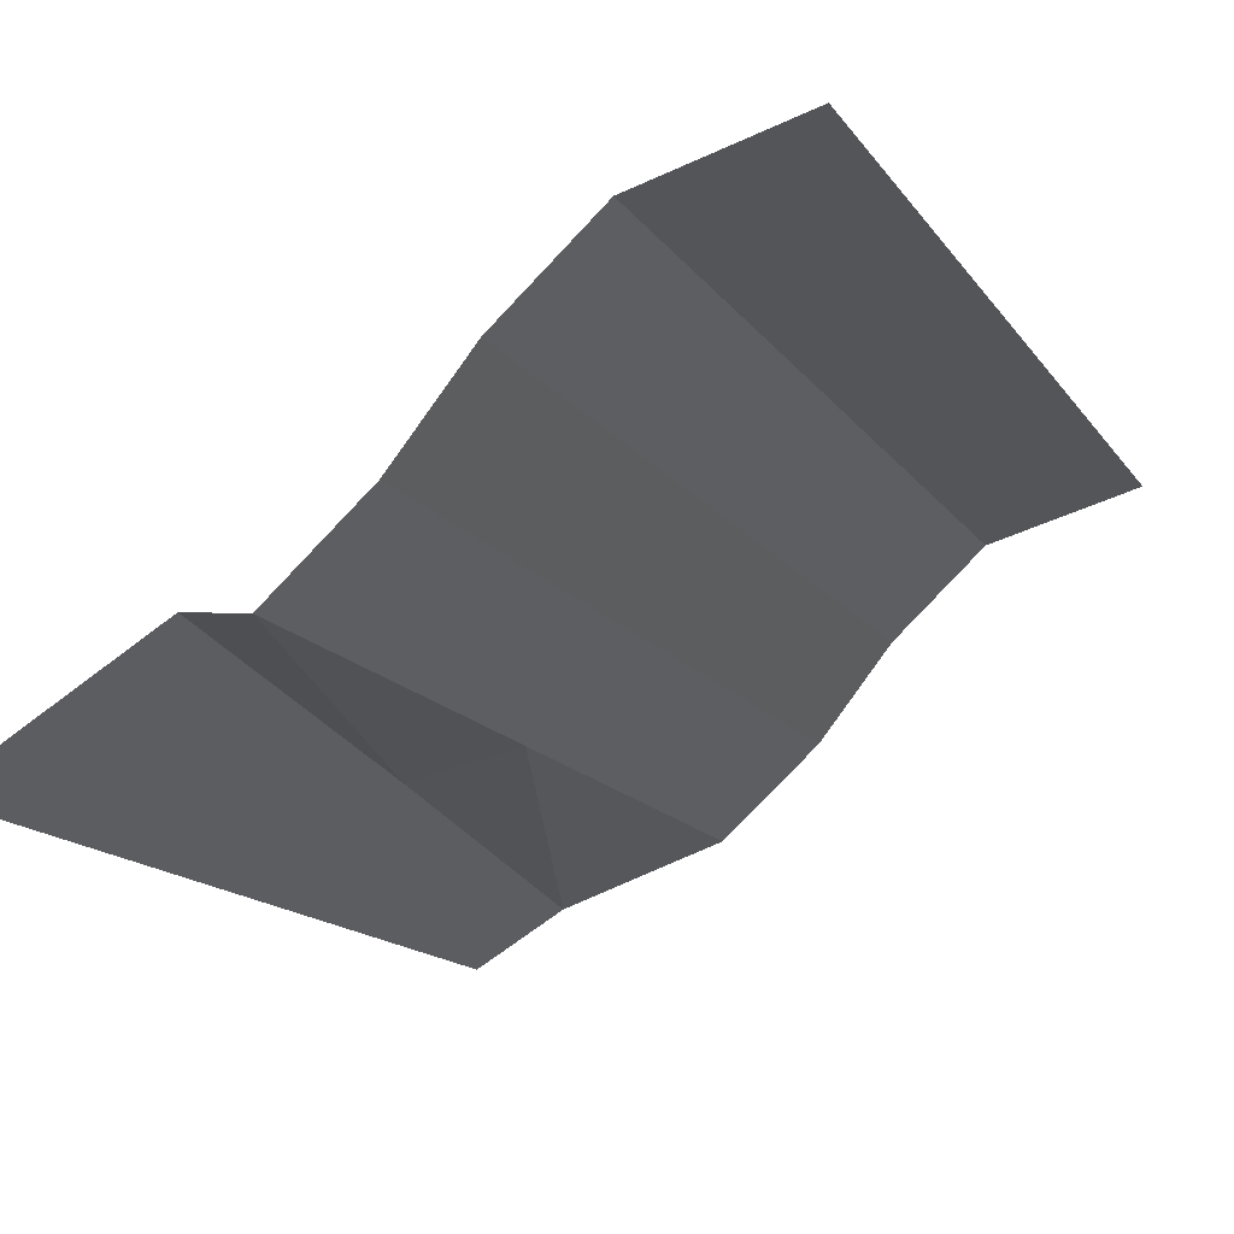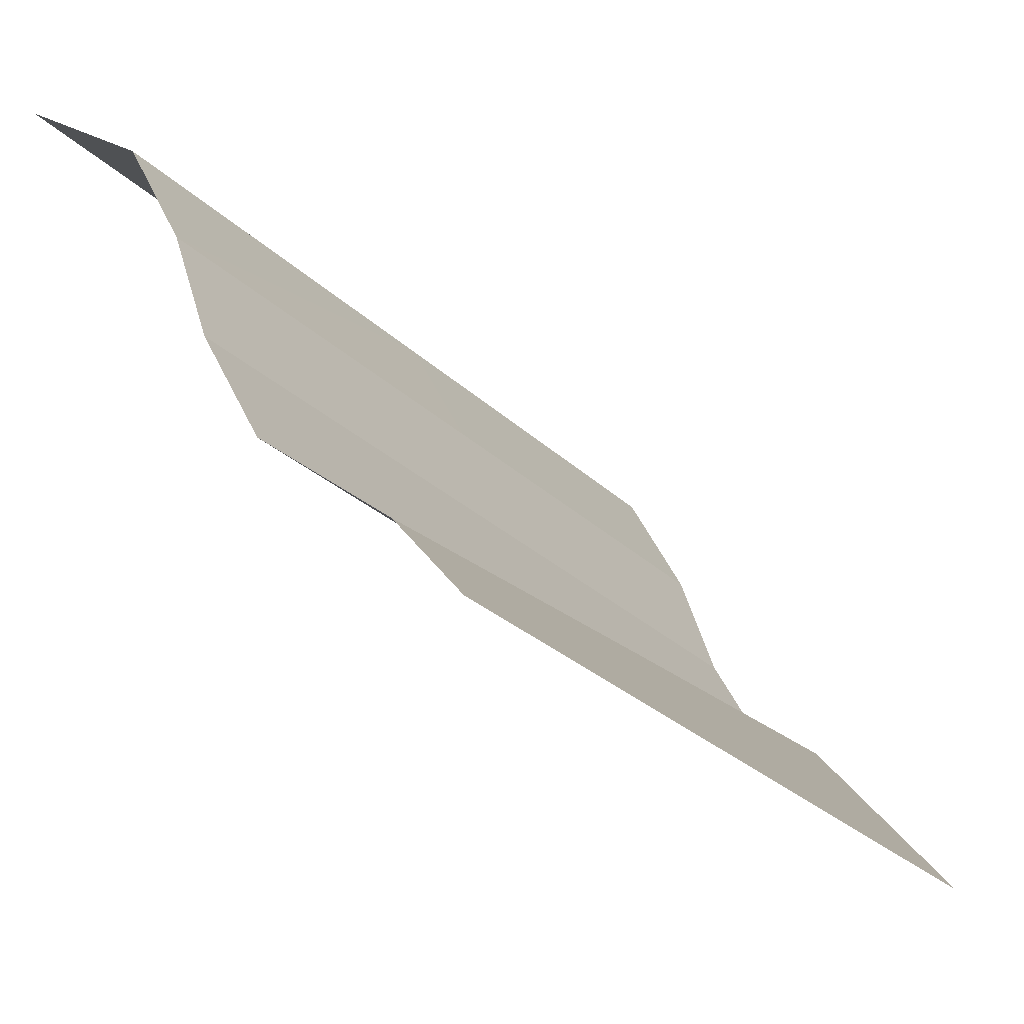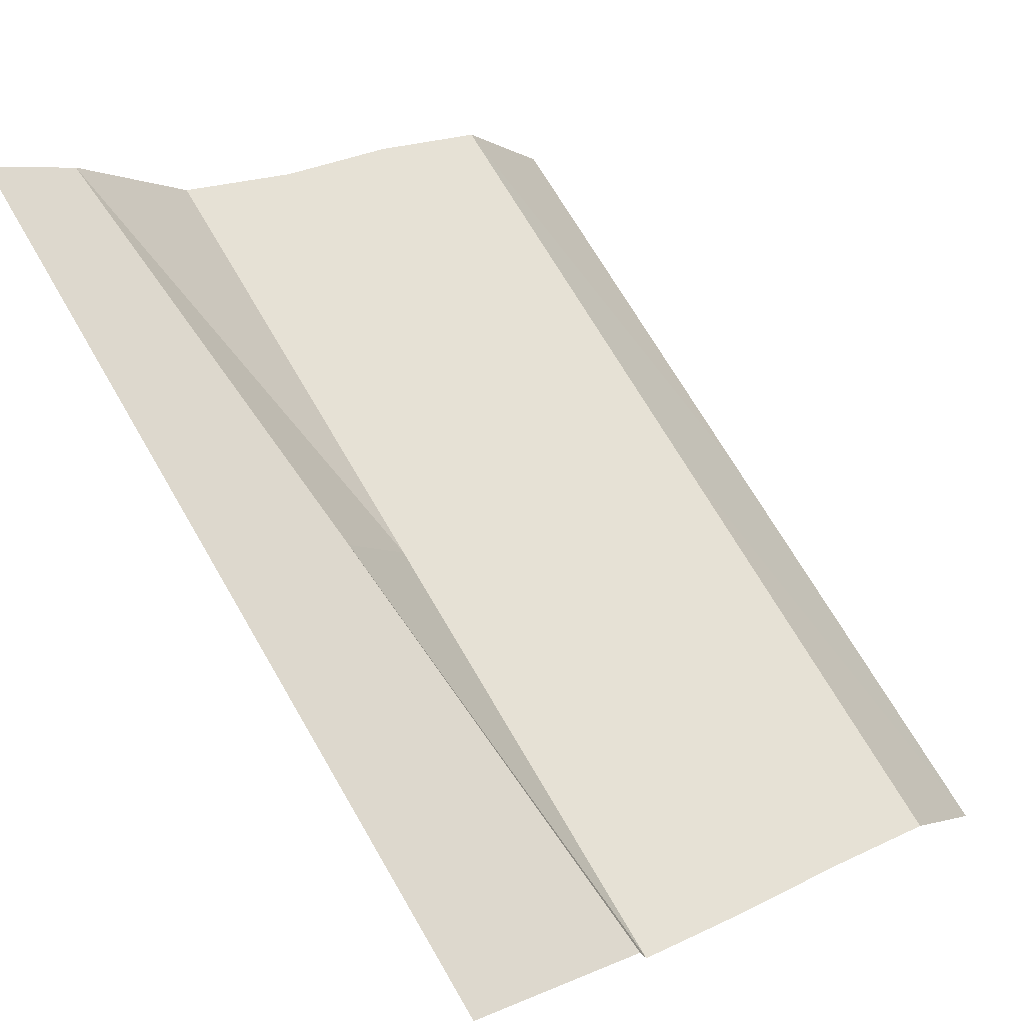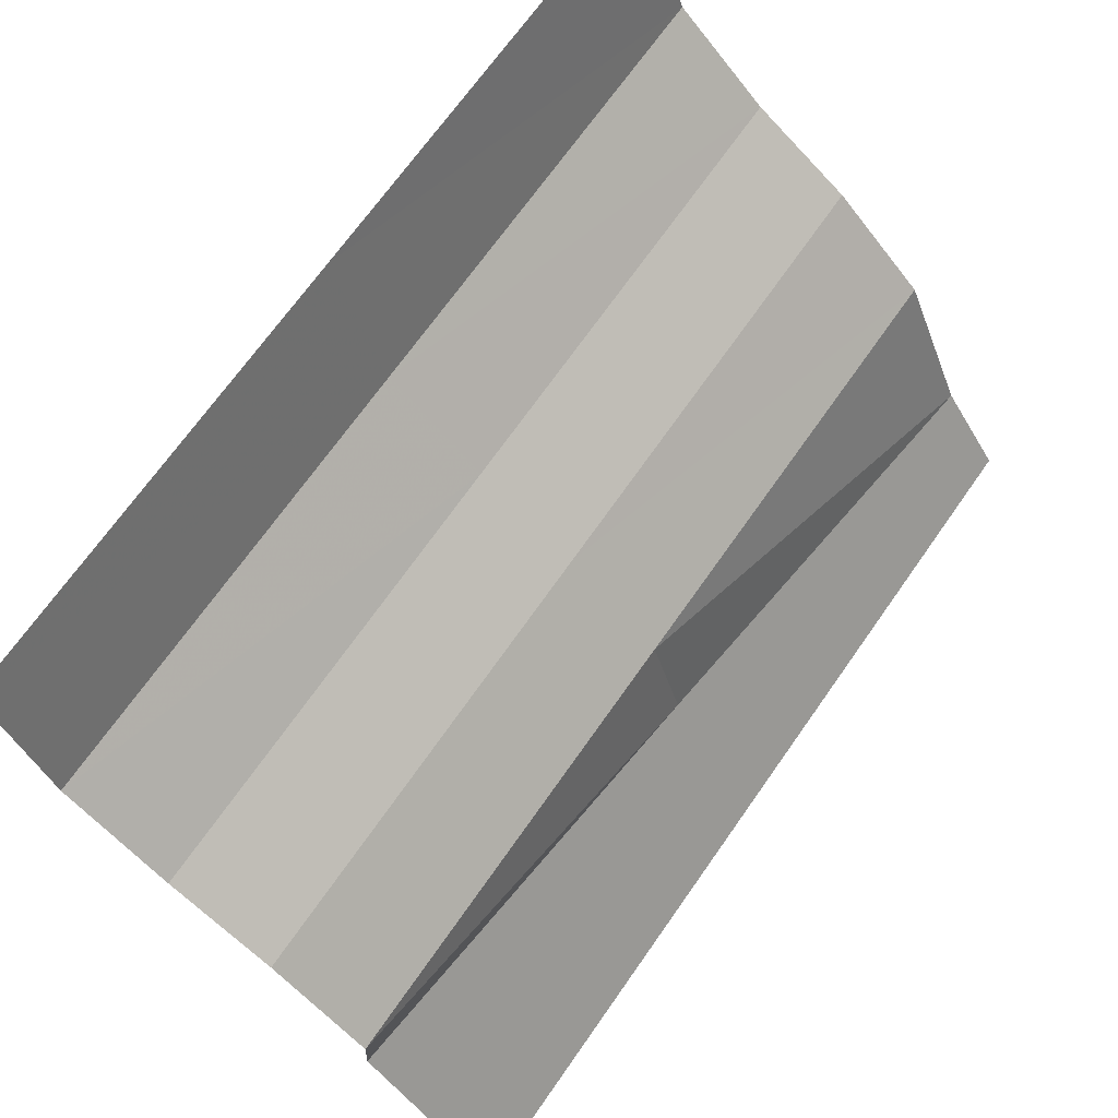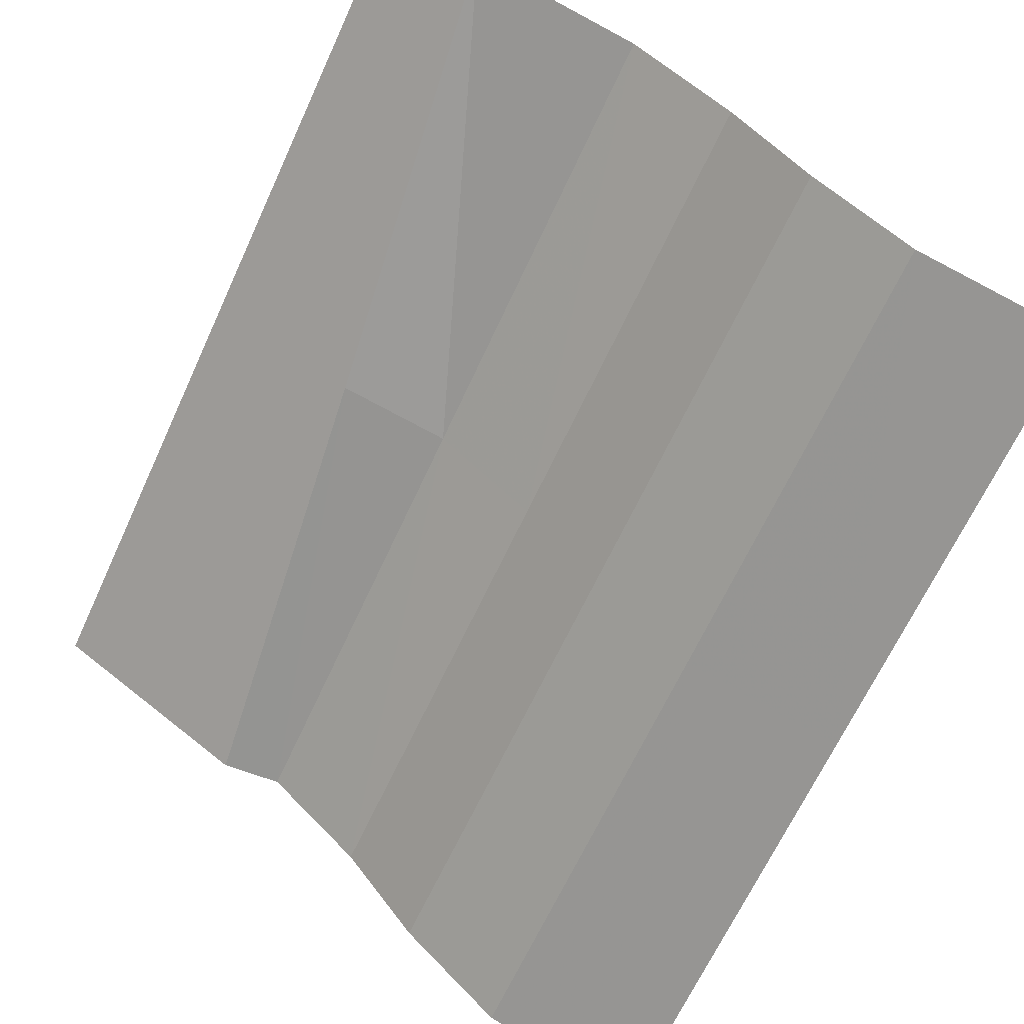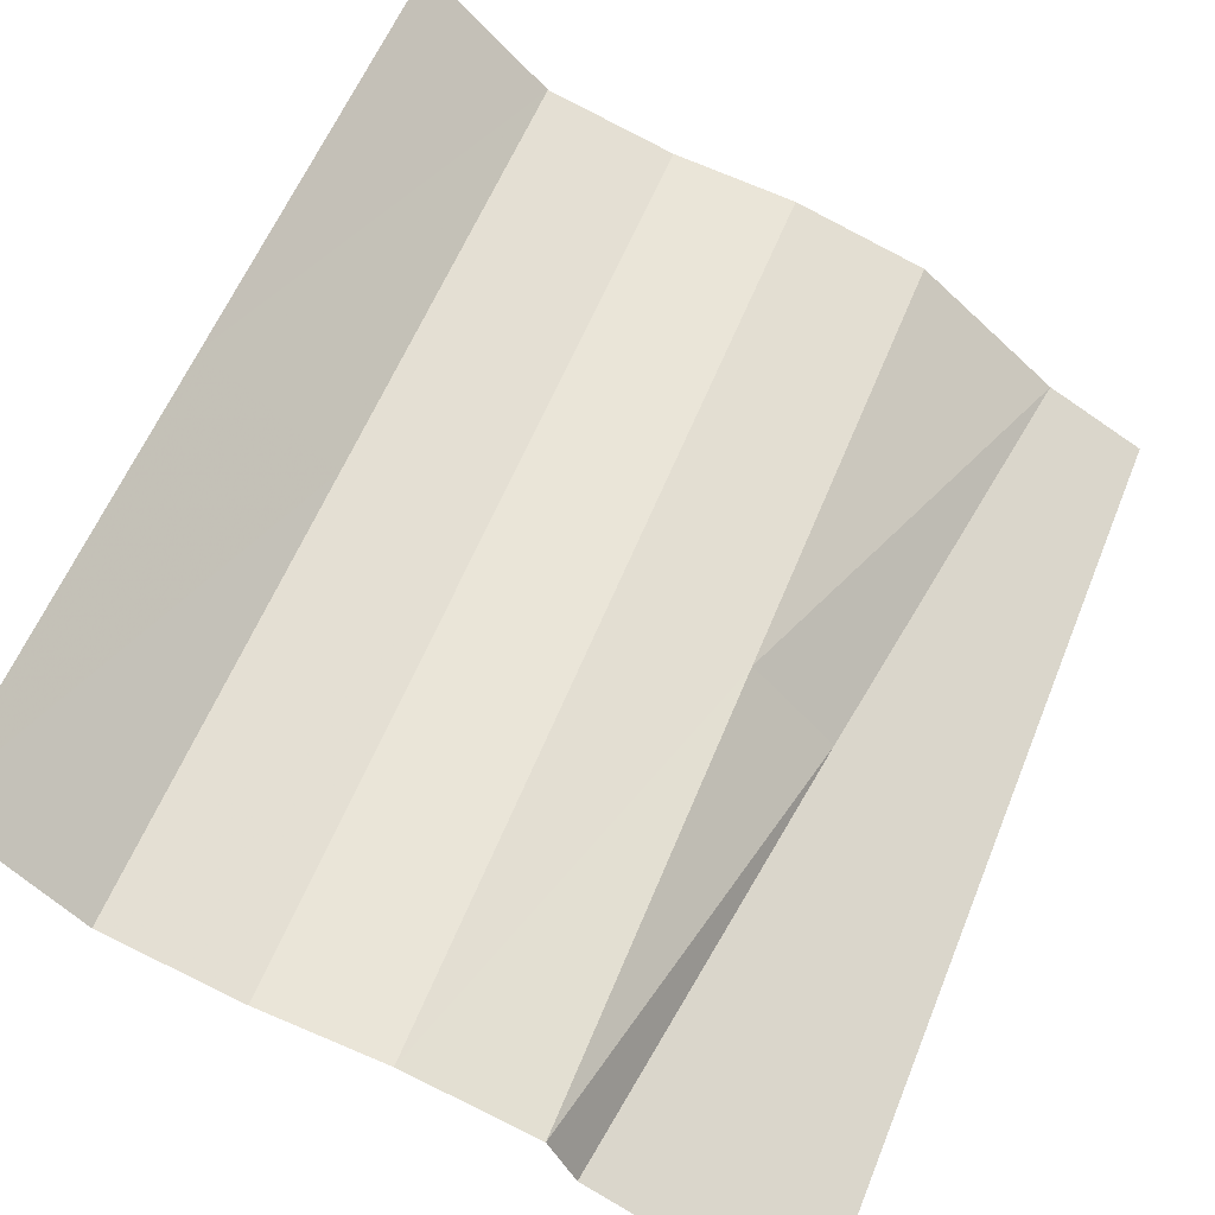
<metadata>
{"format":"obj","ext":"obj","renderer":"f3d","projection":"perspective","resolution":1024,"background":"white","views":[{"elev":-71.2,"azim":37.2,"up":"+Y"},{"elev":40.1,"azim":-122.7,"up":"+Y"},{"elev":7.8,"azim":-51.0,"up":"+Y"},{"elev":-42.7,"azim":117.8,"up":"+Y"},{"elev":58.8,"azim":39.8,"up":"+Y"},{"elev":-66.8,"azim":145.1,"up":"+Y"}]}
</metadata>
<code>
g Plane01
v -38.74 44.85 6.183
v -24.85 44.85 6.177
v -16.55 -0.00748 44.1
v -38.75 -0.01188 44.11
v -2.592 41.91 2.567
v -2.566 -2.966 40.48
v 14.23 43.99 5.091
v 14.04 -0.8895 42.99
v 28.78 47.47 9.305
v 28.62 2.59 47.21
v 44.99 49.62 11.9
v 45.09 4.744 49.81
v 64.74 46.17 7.693
v 65.01 1.286 45.58
v -8.798 -44.87 82.02
v -38.76 -44.87 82.03
v -2.54 -47.84 78.39
v 13.84 -45.77 80.89
v 28.45 -42.29 85.11
v 45.2 -40.13 87.72
v 65.28 -43.6 83.48
f 1 2 3
f 3 4 1
f 2 5 6
f 6 3 2
f 5 7 8
f 8 6 5
f 7 9 10
f 10 8 7
f 9 11 12
f 12 10 9
f 11 13 14
f 14 12 11
f 4 3 15
f 15 16 4
f 3 6 17
f 17 15 3
f 6 8 18
f 18 17 6
f 8 10 19
f 19 18 8
f 10 12 20
f 20 19 10
f 12 14 21
f 21 20 12

</code>
